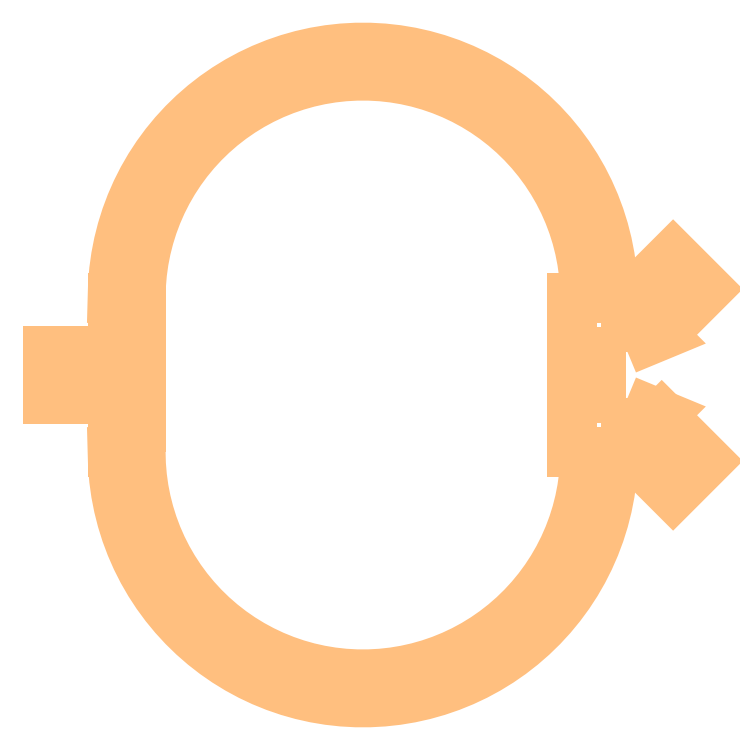
<metadata>
{"format":"dxf","ext":"dxf","renderer":"ezdxf+matplotlib","layout":"modelspace","background":"white","min_lineweight":24,"dpi":150}
</metadata>
<code>
0
SECTION
2
ENTITIES
0
POLYLINE
8
Thick_Metal
70
1
66
1
0
VERTEX
8
Thick_Metal
10
-0.1563
20
0.2719
0
VERTEX
8
Thick_Metal
10
0.1563
20
0.2719
0
VERTEX
8
Thick_Metal
10
0.1563
20
-0.2719
0
VERTEX
8
Thick_Metal
10
-0.1563
20
-0.2719
0
SEQEND
0
POLYLINE
8
Thick_Metal
70
1
66
1
0
VERTEX
8
Thick_Metal
10
0.1563
20
0.8636
0
VERTEX
8
Thick_Metal
10
0.16
20
1.001
0
VERTEX
8
Thick_Metal
10
0.1714
20
1.137
0
VERTEX
8
Thick_Metal
10
0.1902
20
1.273
0
VERTEX
8
Thick_Metal
10
0.2165
20
1.408
0
VERTEX
8
Thick_Metal
10
0.2502
20
1.541
0
VERTEX
8
Thick_Metal
10
0.2911
20
1.672
0
VERTEX
8
Thick_Metal
10
0.3392
20
1.8
0
VERTEX
8
Thick_Metal
10
0.3943
20
1.926
0
VERTEX
8
Thick_Metal
10
0.4563
20
2.048
0
VERTEX
8
Thick_Metal
10
0.5248
20
2.167
0
VERTEX
8
Thick_Metal
10
0.5999
20
2.282
0
VERTEX
8
Thick_Metal
10
0.6811
20
2.392
0
VERTEX
8
Thick_Metal
10
0.7683
20
2.498
0
VERTEX
8
Thick_Metal
10
0.8612
20
2.599
0
VERTEX
8
Thick_Metal
10
0.9595
20
2.695
0
VERTEX
8
Thick_Metal
10
1.063
20
2.785
0
VERTEX
8
Thick_Metal
10
1.171
20
2.869
0
VERTEX
8
Thick_Metal
10
1.284
20
2.947
0
VERTEX
8
Thick_Metal
10
1.401
20
3.019
0
VERTEX
8
Thick_Metal
10
1.521
20
3.084
0
VERTEX
8
Thick_Metal
10
1.645
20
3.143
0
VERTEX
8
Thick_Metal
10
1.773
20
3.195
0
VERTEX
8
Thick_Metal
10
1.902
20
3.239
0
VERTEX
8
Thick_Metal
10
2.034
20
3.277
0
VERTEX
8
Thick_Metal
10
2.168
20
3.307
0
VERTEX
8
Thick_Metal
10
2.303
20
3.329
0
VERTEX
8
Thick_Metal
10
2.44
20
3.344
0
VERTEX
8
Thick_Metal
10
2.577
20
3.352
0
VERTEX
8
Thick_Metal
10
2.714
20
3.352
0
VERTEX
8
Thick_Metal
10
2.851
20
3.344
0
VERTEX
8
Thick_Metal
10
2.987
20
3.329
0
VERTEX
8
Thick_Metal
10
3.123
20
3.307
0
VERTEX
8
Thick_Metal
10
3.256
20
3.277
0
VERTEX
8
Thick_Metal
10
3.388
20
3.239
0
VERTEX
8
Thick_Metal
10
3.518
20
3.195
0
VERTEX
8
Thick_Metal
10
3.645
20
3.143
0
VERTEX
8
Thick_Metal
10
3.769
20
3.084
0
VERTEX
8
Thick_Metal
10
3.89
20
3.019
0
VERTEX
8
Thick_Metal
10
4.007
20
2.947
0
VERTEX
8
Thick_Metal
10
4.119
20
2.869
0
VERTEX
8
Thick_Metal
10
4.228
20
2.785
0
VERTEX
8
Thick_Metal
10
4.331
20
2.695
0
VERTEX
8
Thick_Metal
10
4.429
20
2.599
0
VERTEX
8
Thick_Metal
10
4.522
20
2.498
0
VERTEX
8
Thick_Metal
10
4.61
20
2.392
0
VERTEX
8
Thick_Metal
10
4.691
20
2.282
0
VERTEX
8
Thick_Metal
10
4.766
20
2.167
0
VERTEX
8
Thick_Metal
10
4.834
20
2.048
0
VERTEX
8
Thick_Metal
10
4.896
20
1.926
0
VERTEX
8
Thick_Metal
10
4.951
20
1.8
0
VERTEX
8
Thick_Metal
10
5
20
1.672
0
VERTEX
8
Thick_Metal
10
5.04
20
1.541
0
VERTEX
8
Thick_Metal
10
5.074
20
1.408
0
VERTEX
8
Thick_Metal
10
5.1
20
1.273
0
VERTEX
8
Thick_Metal
10
5.119
20
1.137
0
VERTEX
8
Thick_Metal
10
5.131
20
1.001
0
VERTEX
8
Thick_Metal
10
5.134
20
0.8636
0
VERTEX
8
Thick_Metal
10
5.447
20
0.8636
0
VERTEX
8
Thick_Metal
10
5.443
20
1.018
0
VERTEX
8
Thick_Metal
10
5.43
20
1.172
0
VERTEX
8
Thick_Metal
10
5.409
20
1.325
0
VERTEX
8
Thick_Metal
10
5.379
20
1.476
0
VERTEX
8
Thick_Metal
10
5.341
20
1.626
0
VERTEX
8
Thick_Metal
10
5.295
20
1.773
0
VERTEX
8
Thick_Metal
10
5.241
20
1.918
0
VERTEX
8
Thick_Metal
10
5.179
20
2.059
0
VERTEX
8
Thick_Metal
10
5.109
20
2.197
0
VERTEX
8
Thick_Metal
10
5.032
20
2.331
0
VERTEX
8
Thick_Metal
10
4.948
20
2.46
0
VERTEX
8
Thick_Metal
10
4.856
20
2.584
0
VERTEX
8
Thick_Metal
10
4.758
20
2.704
0
VERTEX
8
Thick_Metal
10
4.653
20
2.817
0
VERTEX
8
Thick_Metal
10
4.543
20
2.925
0
VERTEX
8
Thick_Metal
10
4.426
20
3.026
0
VERTEX
8
Thick_Metal
10
4.305
20
3.121
0
VERTEX
8
Thick_Metal
10
4.178
20
3.209
0
VERTEX
8
Thick_Metal
10
4.046
20
3.29
0
VERTEX
8
Thick_Metal
10
3.91
20
3.363
0
VERTEX
8
Thick_Metal
10
3.771
20
3.429
0
VERTEX
8
Thick_Metal
10
3.628
20
3.487
0
VERTEX
8
Thick_Metal
10
3.482
20
3.537
0
VERTEX
8
Thick_Metal
10
3.333
20
3.579
0
VERTEX
8
Thick_Metal
10
3.182
20
3.613
0
VERTEX
8
Thick_Metal
10
3.03
20
3.639
0
VERTEX
8
Thick_Metal
10
2.877
20
3.656
0
VERTEX
8
Thick_Metal
10
2.723
20
3.664
0
VERTEX
8
Thick_Metal
10
2.568
20
3.664
0
VERTEX
8
Thick_Metal
10
2.414
20
3.656
0
VERTEX
8
Thick_Metal
10
2.261
20
3.639
0
VERTEX
8
Thick_Metal
10
2.108
20
3.613
0
VERTEX
8
Thick_Metal
10
1.958
20
3.579
0
VERTEX
8
Thick_Metal
10
1.809
20
3.537
0
VERTEX
8
Thick_Metal
10
1.663
20
3.487
0
VERTEX
8
Thick_Metal
10
1.52
20
3.429
0
VERTEX
8
Thick_Metal
10
1.38
20
3.363
0
VERTEX
8
Thick_Metal
10
1.245
20
3.29
0
VERTEX
8
Thick_Metal
10
1.113
20
3.209
0
VERTEX
8
Thick_Metal
10
0.9861
20
3.121
0
VERTEX
8
Thick_Metal
10
0.8643
20
3.026
0
VERTEX
8
Thick_Metal
10
0.7479
20
2.925
0
VERTEX
8
Thick_Metal
10
0.6372
20
2.817
0
VERTEX
8
Thick_Metal
10
0.5326
20
2.704
0
VERTEX
8
Thick_Metal
10
0.4345
20
2.584
0
VERTEX
8
Thick_Metal
10
0.3431
20
2.46
0
VERTEX
8
Thick_Metal
10
0.2586
20
2.331
0
VERTEX
8
Thick_Metal
10
0.1814
20
2.197
0
VERTEX
8
Thick_Metal
10
0.1117
20
2.059
0
VERTEX
8
Thick_Metal
10
0.04968
20
1.918
0
VERTEX
8
Thick_Metal
10
-0.004454
20
1.773
0
VERTEX
8
Thick_Metal
10
-0.05054
20
1.626
0
VERTEX
8
Thick_Metal
10
-0.08844
20
1.476
0
VERTEX
8
Thick_Metal
10
-0.118
20
1.325
0
VERTEX
8
Thick_Metal
10
-0.1392
20
1.172
0
VERTEX
8
Thick_Metal
10
-0.152
20
1.018
0
VERTEX
8
Thick_Metal
10
-0.1563
20
0.8636
0
SEQEND
0
POLYLINE
8
Thick_Metal
70
1
66
1
0
VERTEX
8
Thick_Metal
10
5.134
20
-0.8636
0
VERTEX
8
Thick_Metal
10
5.131
20
-1.001
0
VERTEX
8
Thick_Metal
10
5.119
20
-1.137
0
VERTEX
8
Thick_Metal
10
5.1
20
-1.273
0
VERTEX
8
Thick_Metal
10
5.074
20
-1.408
0
VERTEX
8
Thick_Metal
10
5.04
20
-1.541
0
VERTEX
8
Thick_Metal
10
5
20
-1.672
0
VERTEX
8
Thick_Metal
10
4.951
20
-1.8
0
VERTEX
8
Thick_Metal
10
4.896
20
-1.926
0
VERTEX
8
Thick_Metal
10
4.834
20
-2.048
0
VERTEX
8
Thick_Metal
10
4.766
20
-2.167
0
VERTEX
8
Thick_Metal
10
4.691
20
-2.282
0
VERTEX
8
Thick_Metal
10
4.61
20
-2.392
0
VERTEX
8
Thick_Metal
10
4.522
20
-2.498
0
VERTEX
8
Thick_Metal
10
4.429
20
-2.599
0
VERTEX
8
Thick_Metal
10
4.331
20
-2.695
0
VERTEX
8
Thick_Metal
10
4.228
20
-2.785
0
VERTEX
8
Thick_Metal
10
4.119
20
-2.869
0
VERTEX
8
Thick_Metal
10
4.007
20
-2.947
0
VERTEX
8
Thick_Metal
10
3.89
20
-3.019
0
VERTEX
8
Thick_Metal
10
3.769
20
-3.084
0
VERTEX
8
Thick_Metal
10
3.645
20
-3.143
0
VERTEX
8
Thick_Metal
10
3.518
20
-3.195
0
VERTEX
8
Thick_Metal
10
3.388
20
-3.239
0
VERTEX
8
Thick_Metal
10
3.256
20
-3.277
0
VERTEX
8
Thick_Metal
10
3.123
20
-3.307
0
VERTEX
8
Thick_Metal
10
2.987
20
-3.329
0
VERTEX
8
Thick_Metal
10
2.851
20
-3.344
0
VERTEX
8
Thick_Metal
10
2.714
20
-3.352
0
VERTEX
8
Thick_Metal
10
2.577
20
-3.352
0
VERTEX
8
Thick_Metal
10
2.44
20
-3.344
0
VERTEX
8
Thick_Metal
10
2.303
20
-3.329
0
VERTEX
8
Thick_Metal
10
2.168
20
-3.307
0
VERTEX
8
Thick_Metal
10
2.034
20
-3.277
0
VERTEX
8
Thick_Metal
10
1.902
20
-3.239
0
VERTEX
8
Thick_Metal
10
1.773
20
-3.195
0
VERTEX
8
Thick_Metal
10
1.645
20
-3.143
0
VERTEX
8
Thick_Metal
10
1.521
20
-3.084
0
VERTEX
8
Thick_Metal
10
1.401
20
-3.019
0
VERTEX
8
Thick_Metal
10
1.284
20
-2.947
0
VERTEX
8
Thick_Metal
10
1.171
20
-2.869
0
VERTEX
8
Thick_Metal
10
1.063
20
-2.785
0
VERTEX
8
Thick_Metal
10
0.9595
20
-2.695
0
VERTEX
8
Thick_Metal
10
0.8612
20
-2.599
0
VERTEX
8
Thick_Metal
10
0.7683
20
-2.498
0
VERTEX
8
Thick_Metal
10
0.6811
20
-2.392
0
VERTEX
8
Thick_Metal
10
0.5999
20
-2.282
0
VERTEX
8
Thick_Metal
10
0.5248
20
-2.167
0
VERTEX
8
Thick_Metal
10
0.4563
20
-2.048
0
VERTEX
8
Thick_Metal
10
0.3943
20
-1.926
0
VERTEX
8
Thick_Metal
10
0.3392
20
-1.8
0
VERTEX
8
Thick_Metal
10
0.2911
20
-1.672
0
VERTEX
8
Thick_Metal
10
0.2502
20
-1.541
0
VERTEX
8
Thick_Metal
10
0.2165
20
-1.408
0
VERTEX
8
Thick_Metal
10
0.1902
20
-1.273
0
VERTEX
8
Thick_Metal
10
0.1714
20
-1.137
0
VERTEX
8
Thick_Metal
10
0.16
20
-1.001
0
VERTEX
8
Thick_Metal
10
0.1563
20
-0.8636
0
VERTEX
8
Thick_Metal
10
-0.1563
20
-0.8636
0
VERTEX
8
Thick_Metal
10
-0.152
20
-1.018
0
VERTEX
8
Thick_Metal
10
-0.1392
20
-1.172
0
VERTEX
8
Thick_Metal
10
-0.118
20
-1.325
0
VERTEX
8
Thick_Metal
10
-0.08844
20
-1.476
0
VERTEX
8
Thick_Metal
10
-0.05054
20
-1.626
0
VERTEX
8
Thick_Metal
10
-0.004454
20
-1.773
0
VERTEX
8
Thick_Metal
10
0.04968
20
-1.918
0
VERTEX
8
Thick_Metal
10
0.1117
20
-2.059
0
VERTEX
8
Thick_Metal
10
0.1814
20
-2.197
0
VERTEX
8
Thick_Metal
10
0.2586
20
-2.331
0
VERTEX
8
Thick_Metal
10
0.3431
20
-2.46
0
VERTEX
8
Thick_Metal
10
0.4345
20
-2.584
0
VERTEX
8
Thick_Metal
10
0.5326
20
-2.704
0
VERTEX
8
Thick_Metal
10
0.6372
20
-2.817
0
VERTEX
8
Thick_Metal
10
0.7479
20
-2.925
0
VERTEX
8
Thick_Metal
10
0.8643
20
-3.026
0
VERTEX
8
Thick_Metal
10
0.9861
20
-3.121
0
VERTEX
8
Thick_Metal
10
1.113
20
-3.209
0
VERTEX
8
Thick_Metal
10
1.245
20
-3.29
0
VERTEX
8
Thick_Metal
10
1.38
20
-3.363
0
VERTEX
8
Thick_Metal
10
1.52
20
-3.429
0
VERTEX
8
Thick_Metal
10
1.663
20
-3.487
0
VERTEX
8
Thick_Metal
10
1.809
20
-3.537
0
VERTEX
8
Thick_Metal
10
1.958
20
-3.579
0
VERTEX
8
Thick_Metal
10
2.108
20
-3.613
0
VERTEX
8
Thick_Metal
10
2.261
20
-3.639
0
VERTEX
8
Thick_Metal
10
2.414
20
-3.656
0
VERTEX
8
Thick_Metal
10
2.568
20
-3.664
0
VERTEX
8
Thick_Metal
10
2.723
20
-3.664
0
VERTEX
8
Thick_Metal
10
2.877
20
-3.656
0
VERTEX
8
Thick_Metal
10
3.03
20
-3.639
0
VERTEX
8
Thick_Metal
10
3.182
20
-3.613
0
VERTEX
8
Thick_Metal
10
3.333
20
-3.579
0
VERTEX
8
Thick_Metal
10
3.482
20
-3.537
0
VERTEX
8
Thick_Metal
10
3.628
20
-3.487
0
VERTEX
8
Thick_Metal
10
3.771
20
-3.429
0
VERTEX
8
Thick_Metal
10
3.91
20
-3.363
0
VERTEX
8
Thick_Metal
10
4.046
20
-3.29
0
VERTEX
8
Thick_Metal
10
4.178
20
-3.209
0
VERTEX
8
Thick_Metal
10
4.305
20
-3.121
0
VERTEX
8
Thick_Metal
10
4.426
20
-3.026
0
VERTEX
8
Thick_Metal
10
4.543
20
-2.925
0
VERTEX
8
Thick_Metal
10
4.653
20
-2.817
0
VERTEX
8
Thick_Metal
10
4.758
20
-2.704
0
VERTEX
8
Thick_Metal
10
4.856
20
-2.584
0
VERTEX
8
Thick_Metal
10
4.948
20
-2.46
0
VERTEX
8
Thick_Metal
10
5.032
20
-2.331
0
VERTEX
8
Thick_Metal
10
5.109
20
-2.197
0
VERTEX
8
Thick_Metal
10
5.179
20
-2.059
0
VERTEX
8
Thick_Metal
10
5.241
20
-1.918
0
VERTEX
8
Thick_Metal
10
5.295
20
-1.773
0
VERTEX
8
Thick_Metal
10
5.341
20
-1.626
0
VERTEX
8
Thick_Metal
10
5.379
20
-1.476
0
VERTEX
8
Thick_Metal
10
5.409
20
-1.325
0
VERTEX
8
Thick_Metal
10
5.43
20
-1.172
0
VERTEX
8
Thick_Metal
10
5.443
20
-1.018
0
VERTEX
8
Thick_Metal
10
5.447
20
-0.8636
0
SEQEND
0
POLYLINE
8
Thick_Metal
70
1
66
1
0
VERTEX
8
Thick_Metal
10
-0.1563
20
0.2719
0
VERTEX
8
Thick_Metal
10
-0.8806
20
0.2719
0
VERTEX
8
Thick_Metal
10
-0.8806
20
-0.2719
0
VERTEX
8
Thick_Metal
10
-0.1563
20
-0.2719
0
SEQEND
0
POLYLINE
8
Thick_Metal
70
1
66
1
0
VERTEX
8
Thick_Metal
10
5.606
20
-0.8352
0
VERTEX
8
Thick_Metal
10
6.118
20
-1.347
0
VERTEX
8
Thick_Metal
10
6.503
20
-0.9628
0
VERTEX
8
Thick_Metal
10
5.991
20
-0.4506
0
SEQEND
0
POLYLINE
8
Thick_Metal
70
1
66
1
0
VERTEX
8
Thick_Metal
10
5.991
20
0.4506
0
VERTEX
8
Thick_Metal
10
6.503
20
0.9628
0
VERTEX
8
Thick_Metal
10
6.118
20
1.347
0
VERTEX
8
Thick_Metal
10
5.606
20
0.8352
0
SEQEND
0
POLYLINE
8
Thick_Metal
70
1
66
1
0
VERTEX
8
Thick_Metal
10
0.1563
20
0.2719
0
VERTEX
8
Thick_Metal
10
0.1563
20
0.8636
0
VERTEX
8
Thick_Metal
10
-0.1563
20
0.8636
0
VERTEX
8
Thick_Metal
10
-0.1563
20
0.2719
0
SEQEND
0
POLYLINE
8
Thick_Metal
70
1
66
1
0
VERTEX
8
Thick_Metal
10
0.1563
20
-0.8636
0
VERTEX
8
Thick_Metal
10
0.1563
20
-0.2719
0
VERTEX
8
Thick_Metal
10
-0.1563
20
-0.2719
0
VERTEX
8
Thick_Metal
10
-0.1563
20
-0.8636
0
SEQEND
0
POLYLINE
8
Thick_Metal
70
1
66
1
0
VERTEX
8
Thick_Metal
10
5.595
20
-0.2869
0
VERTEX
8
Thick_Metal
10
5.991
20
-0.4506
0
VERTEX
8
Thick_Metal
10
5.606
20
-0.8352
0
VERTEX
8
Thick_Metal
10
5.602
20
-0.8307
0
VERTEX
8
Thick_Metal
10
5.595
20
-0.8307
0
SEQEND
0
POLYLINE
8
Thick_Metal
70
1
66
1
0
VERTEX
8
Thick_Metal
10
5.595
20
0.2869
0
VERTEX
8
Thick_Metal
10
5.991
20
0.4506
0
VERTEX
8
Thick_Metal
10
5.606
20
0.8352
0
VERTEX
8
Thick_Metal
10
5.602
20
0.8307
0
VERTEX
8
Thick_Metal
10
5.595
20
0.8307
0
SEQEND
0
POLYLINE
8
Thick_Metal
70
1
66
1
0
VERTEX
8
Thick_Metal
10
5.595
20
-0.254
0
VERTEX
8
Thick_Metal
10
4.986
20
-0.254
0
VERTEX
8
Thick_Metal
10
4.986
20
-0.8636
0
VERTEX
8
Thick_Metal
10
5.595
20
-0.8636
0
SEQEND
0
POLYLINE
8
Thick_Metal
70
1
66
1
0
VERTEX
8
Thick_Metal
10
5.595
20
0.254
0
VERTEX
8
Thick_Metal
10
4.986
20
0.254
0
VERTEX
8
Thick_Metal
10
4.986
20
0.8636
0
VERTEX
8
Thick_Metal
10
5.595
20
0.8636
0
SEQEND
0
ENDSEC
0
EOF

</code>
